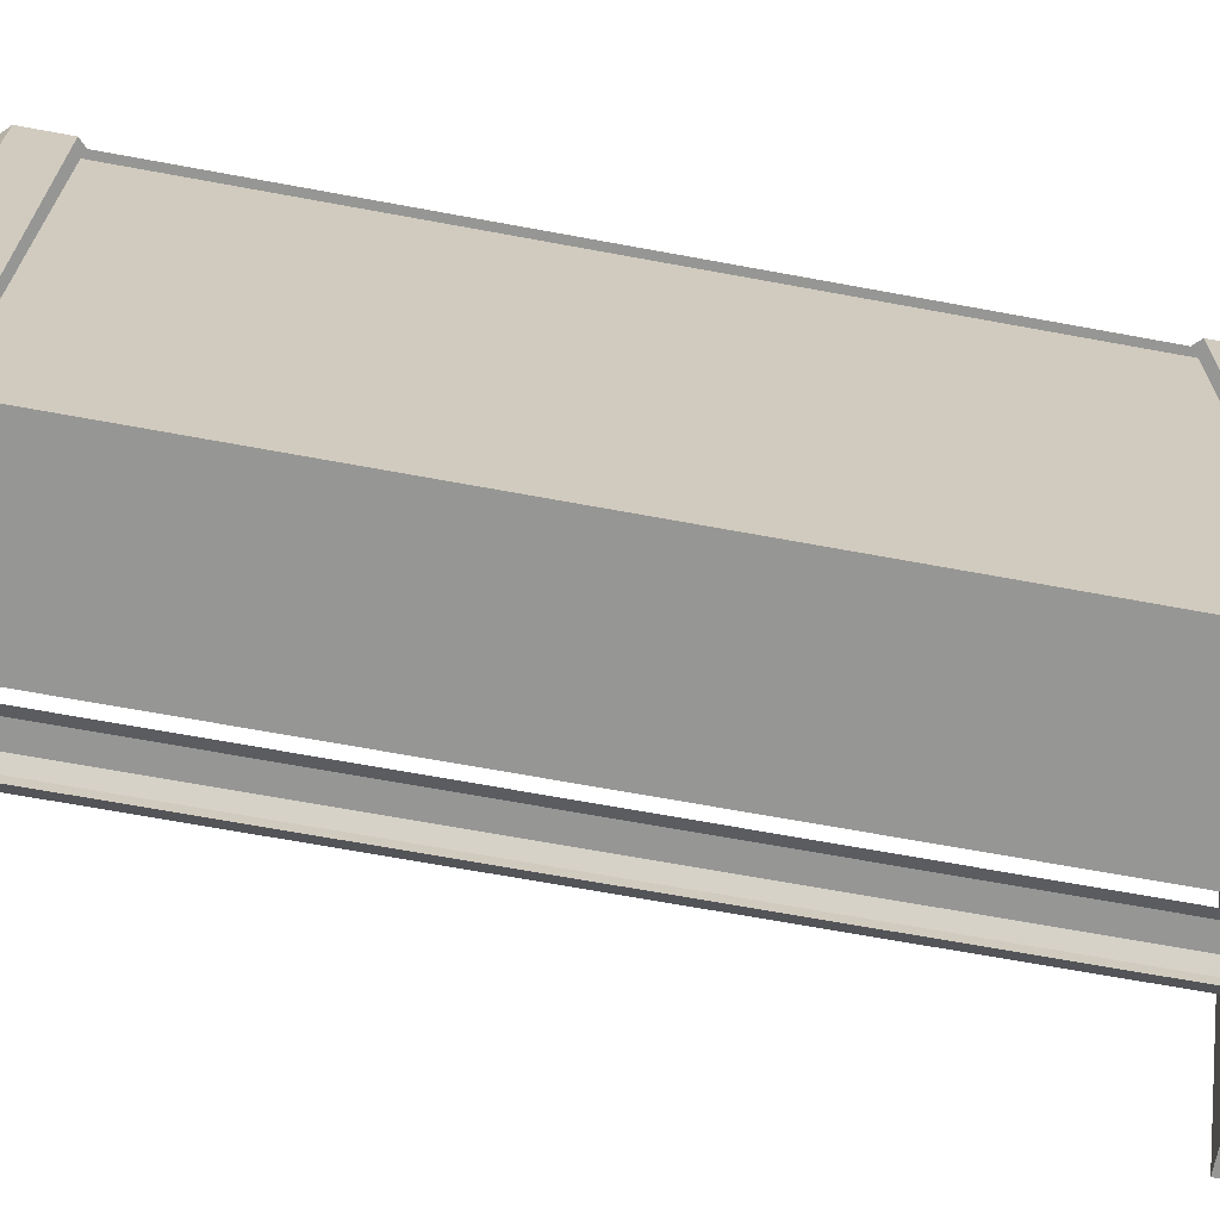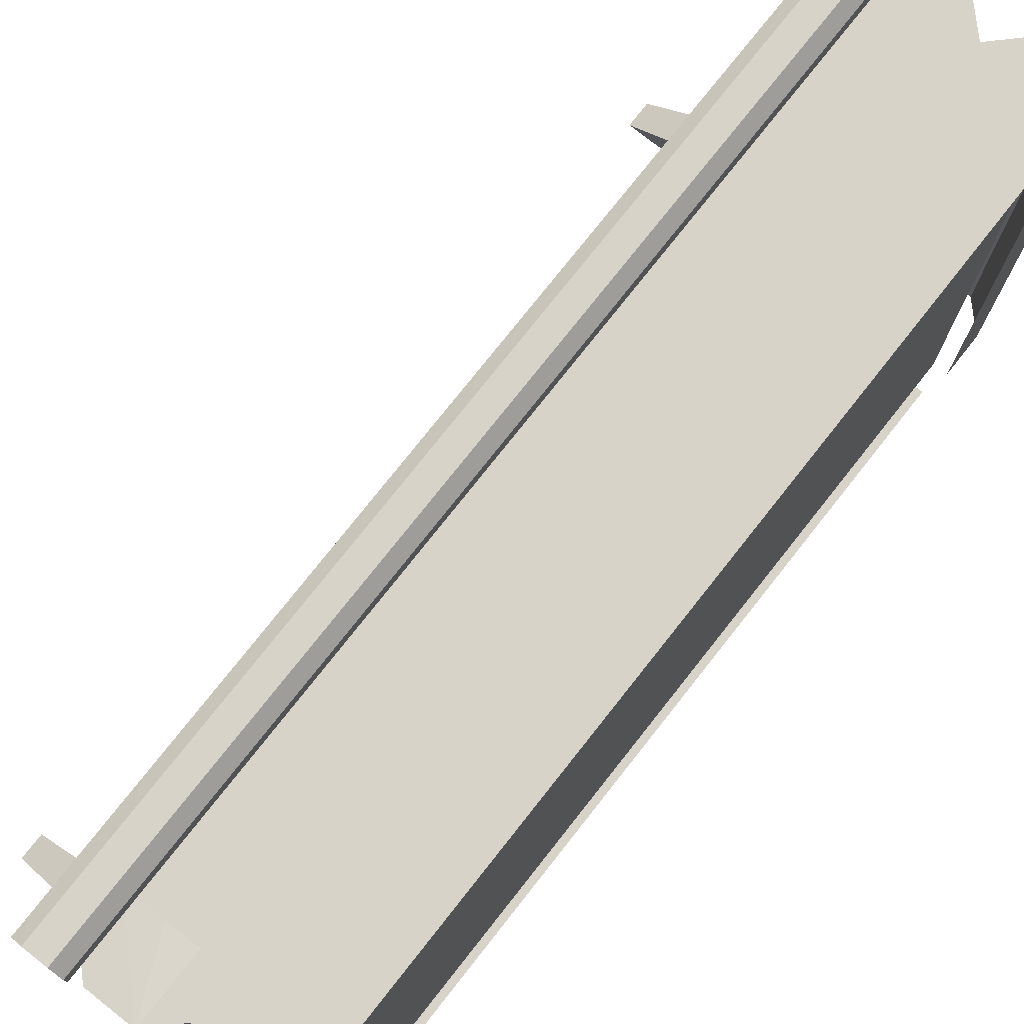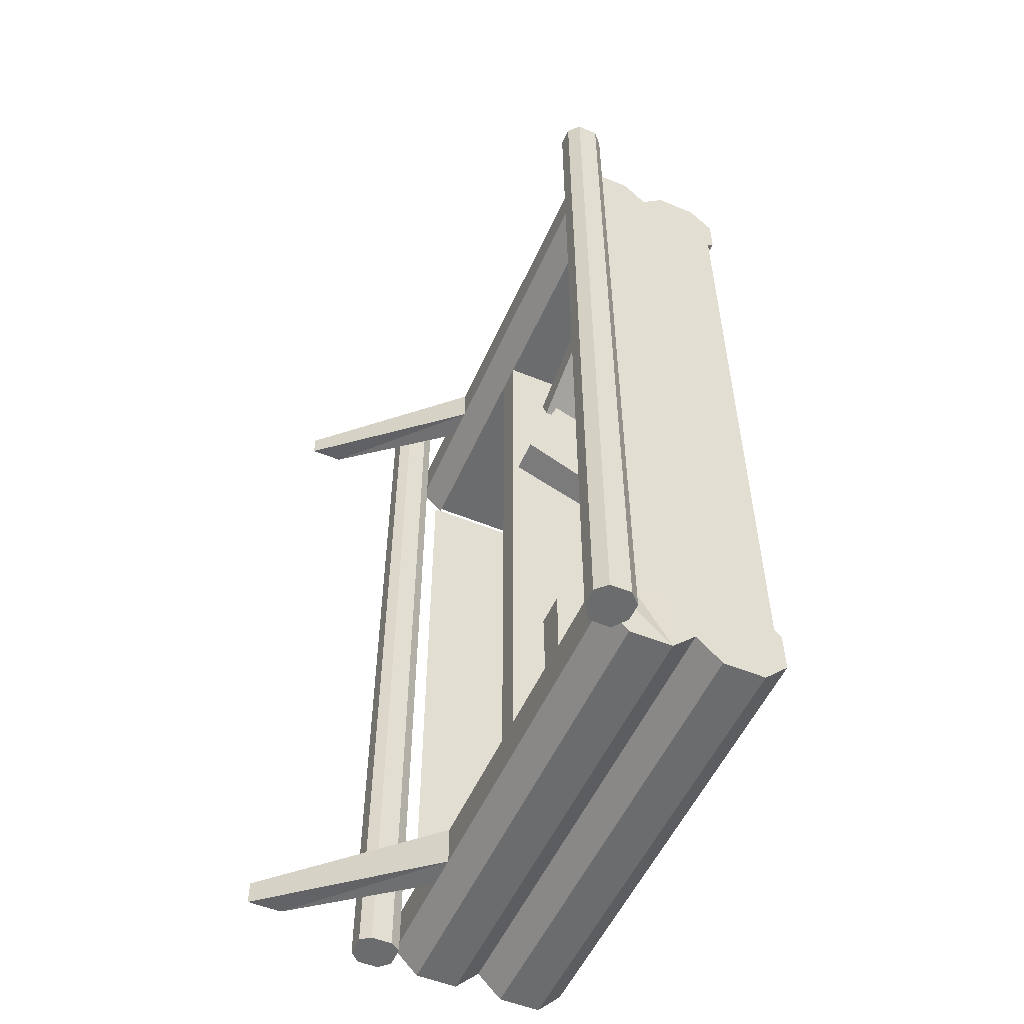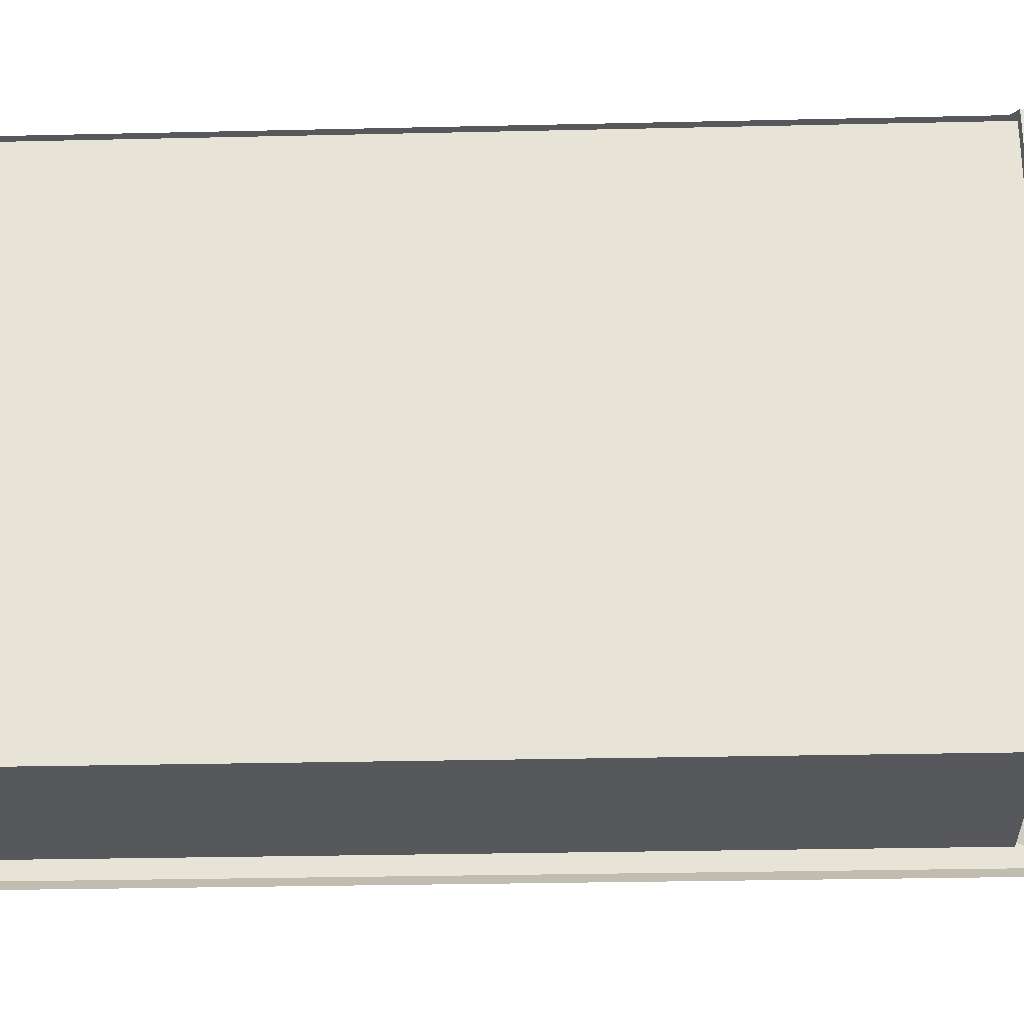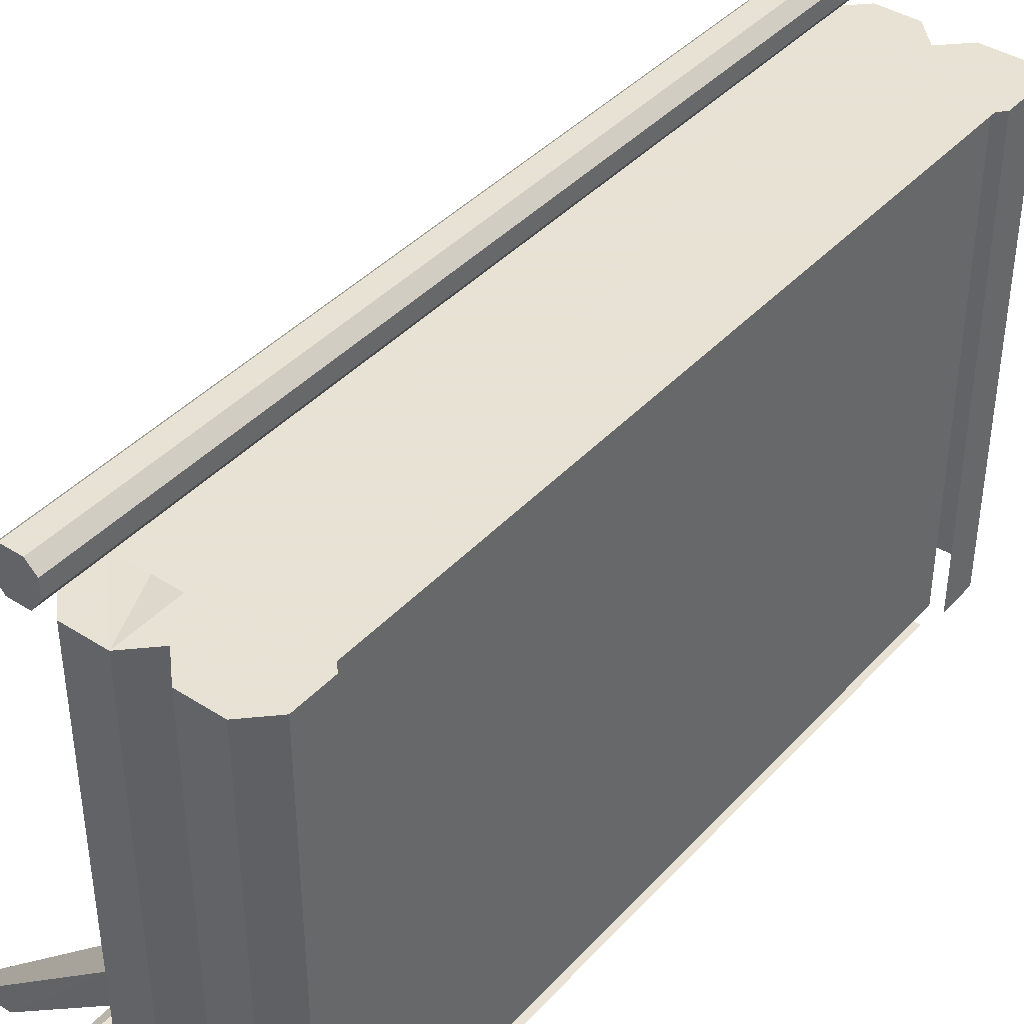
<metadata>
{"format":"obj","ext":"obj","renderer":"f3d","projection":"perspective","resolution":1024,"background":"white","views":[{"elev":-67.7,"azim":-100.5,"up":"+Y"},{"elev":76.5,"azim":-141.7,"up":"+Y"},{"elev":-53.6,"azim":156.4,"up":"+Z"},{"elev":-28.5,"azim":-88.0,"up":"+Y"},{"elev":40.6,"azim":-142.0,"up":"+Y"}]}
</metadata>
<code>
v -0.2422 0.8828 0.7344
v -0.2422 0.5469 0.6094
v -0.2422 0.5703 0.5469
v -0.2422 0.9062 0.6719
v -0.007812 0.8828 0.7344
v -0.007812 0.5469 0.6094
v -0.007812 0.9062 0.6719
v -0.007812 0.5703 0.5469
v -0.2422 0 -0.8438
v -0.2422 1.094 -0.8359
v -0.2422 1.094 0.8125
v -0.2422 0 0.8125
v 0.09375 0 -0.7891
v 0.09375 0 0.7578
v -0.2578 0 0.7578
v -0.2578 0 -0.7891
v 0.07812 0.007812 0.7578
v 0.07812 0.4766 0.7578
v -0.2344 0.4766 0.7578
v -0.2344 0.007812 0.7578
v -0.2344 0.4766 -0.7891
v -0.2344 0.007812 -0.7891
v 0.07812 0.4766 -0.7891
v 0.07812 0.007812 -0.7891
v 0.07812 0.5391 0.7578
v 0.07812 1.008 0.7578
v -0.2344 1.008 0.7578
v -0.2344 0.5391 0.7578
v 0.07812 0.5391 -0.7891
v -0.2344 1.008 -0.7891
v -0.2344 0.5391 -0.7891
v 0.07812 1.008 -0.7891
v -0.2578 1.094 -0.8516
v 0.1484 1.094 -0.8516
v 0.1484 1.094 0.8359
v -0.2578 1.094 0.8359
v 0.1875 1.125 -1
v 0.1875 1.164 -1
v 0.1641 1.188 -1
v 0.1172 1.188 -1
v 0.09375 1.164 -1
v 0.09375 1.125 -1
v 0.1172 1.094 -1
v 0.1641 1.094 -1
v 0.1641 1.094 -0.5547
v 0.1875 1.125 -0.5547
v 0.1875 1.164 -0.5547
v 0.1641 1.188 -0.5547
v 0.1172 1.188 -0.5547
v 0.09375 1.164 -0.5547
v 0.09375 1.125 -0.5547
v 0.1172 1.094 -0.5547
v 0.09375 1.125 -0.4141
v 0.1172 1.094 -0.4141
v 0.09375 1.125 0.4141
v 0.1172 1.094 0.4141
v 0.09375 1.125 0.5625
v 0.1172 1.094 0.5625
v 0.09375 1.125 1
v 0.1172 1.094 1
v 0.1641 1.094 1
v 0.1875 1.125 1
v 0.1875 1.125 0.5625
v 0.1641 1.094 0.5625
v 0.1875 1.125 0.4141
v 0.1641 1.094 0.4141
v 0.1875 1.125 -0.4141
v 0.1641 1.094 -0.4141
v 0.09375 1.164 0.5625
v 0.09375 1.164 1
v 0.1172 1.188 1
v 0.1641 1.188 1
v 0.1875 1.164 1
v 0.1875 1.164 0.5625
v 0.1875 1.164 0.4141
v 0.1875 1.164 -0.4141
v 0.1172 1.188 0.5625
v 0.1641 1.188 0.5625
v 0.09375 1.164 0.4141
v 0.1172 1.188 0.4141
v 0.1641 1.188 0.4141
v 0.1641 1.188 -0.4141
v 0.1172 1.188 -0.4141
v 0.09375 1.164 -0.4141
v 0.4844 0 -0.9219
v 0.1328 0.3125 -0.9375
v 0.4062 0 -0.9219
v 0.4844 0 -0.8672
v 0.1328 0.3125 -0.8438
v 0.1328 0.2344 -0.8438
v 0.1328 0.2344 -0.9375
v 0.4062 0 -0.8672
v 0.07812 0.3125 -0.7891
v 0.07812 0.7734 -0.7891
v 0.1328 0.7734 -0.8438
v 0.1328 0.7734 -0.9375
v 0.07812 0.3125 -0.9922
v 0.07812 0.2344 -0.9922
v 0.07812 0 -0.9922
v 0.1328 0 -0.9375
v -0.07031 0.7734 -0.9375
v -0.01562 0.7734 -0.9922
v -0.01562 0.8516 -0.9922
v -0.07031 0.8516 -0.9375
v -0.125 0.7734 -0.9922
v -0.125 0.3125 -0.9922
v -0.07031 0.3125 -0.9375
v -0.01562 0.3125 -0.9922
v 0.07812 0.7734 -0.9922
v 0.07812 0.8516 -0.9922
v 0.07812 1.094 -0.9922
v -0.01562 1.094 -0.9922
v -0.07031 1.094 -0.9375
v -0.125 0.8516 -0.9922
v -0.2188 0.7734 -0.9922
v -0.2188 0.3125 -0.9922
v -0.2188 0.2344 -0.9922
v -0.125 0.2344 -0.9922
v -0.07031 0.2344 -0.9375
v -0.01562 0.2344 -0.9922
v 0.1328 0.8516 -0.9375
v 0.1328 1.094 -0.9375
v 0.1328 1.094 -0.8438
v 0.07812 1.078 -0.7891
v -0.01562 1.094 -0.7891
v -0.07031 1.094 -0.8438
v -0.125 1.094 -0.7891
v -0.125 1.094 -0.9922
v -0.2188 0.8516 -0.9922
v -0.2734 0.7734 -0.9375
v -0.2734 0.3125 -0.9375
v -0.2734 0.2344 -0.9375
v -0.2734 0 -0.9375
v -0.2188 0 -0.9922
v -0.125 0 -0.9922
v -0.07031 0 -0.9375
v -0.01562 0 -0.9922
v -0.2188 1.094 -0.7891
v -0.2734 1.094 -0.8438
v -0.2734 1.094 -0.9375
v -0.2188 1.094 -0.9922
v -0.2734 0.8516 -0.9375
v -0.2734 0.7734 -0.8438
v -0.2734 0.3125 -0.8438
v -0.2734 0.2344 -0.8438
v -0.2734 0 -0.8438
v 0.07812 0.2344 -0.7891
v 0.1328 0 -0.8438
v 0.07812 0 -0.7891
v -0.2734 0.8516 -0.8438
v 0.1328 0.8516 -0.8438
v 0.07812 0.8516 -0.7891
v 0.1328 0.3125 0.9062
v 0.4844 0 0.8906
v 0.1328 0.2344 0.9062
v 0.1328 0.3125 0.8125
v 0.4844 0 0.8359
v 0.4062 0 0.8359
v 0.4062 0 0.8906
v 0.1328 0.2344 0.8125
v 0.07812 0.3125 0.9609
v 0.07812 0.7734 0.9609
v 0.1328 0.7734 0.9062
v 0.1328 0.7734 0.8125
v 0.07812 0.3125 0.7578
v 0.07812 0.2344 0.7578
v 0.07812 0 0.7578
v 0.1328 0 0.8125
v 0.1328 0 0.9062
v 0.07812 0.2344 0.9609
v -0.01562 0.3125 0.9609
v -0.01562 0.7734 0.9609
v -0.01562 0.8516 0.9609
v 0.07812 0.8516 0.9609
v 0.1328 0.8516 0.9062
v 0.1328 0.8516 0.8125
v 0.07812 0.7734 0.7578
v -0.07031 0.8516 0.9062
v -0.07031 0.7734 0.9062
v -0.125 0.8516 0.9609
v -0.125 1.094 0.9609
v -0.07031 1.094 0.9062
v -0.01562 1.094 0.9609
v 0.07812 1.094 0.9609
v 0.1328 1.094 0.9062
v 0.1328 1.094 0.8125
v 0.07812 0.8516 0.7578
v -0.07031 1.094 0.8125
v -0.01562 1.094 0.7578
v 0.07812 1.094 0.7578
v -0.2188 1.094 0.9609
v -0.2734 1.094 0.9062
v -0.2734 1.094 0.8125
v -0.2188 1.094 0.7578
v -0.125 1.094 0.7578
v -0.2734 0 0.9062
v -0.2734 0 0.8125
v -0.2734 0.2344 0.8125
v -0.2734 0.2344 0.9062
v -0.2188 0 0.9609
v -0.2188 0.2344 0.9609
v -0.125 0 0.9609
v -0.125 0.2344 0.9609
v -0.07031 0 0.9062
v -0.07031 0.2344 0.9062
v -0.01562 0 0.9609
v -0.01562 0.2344 0.9609
v 0.07812 0 0.9609
v -0.2734 0.3125 0.8125
v -0.2734 0.3125 0.9062
v -0.2188 0.3125 0.9609
v -0.125 0.3125 0.9609
v -0.07031 0.3125 0.9062
v -0.2734 0.7734 0.8125
v -0.2734 0.7734 0.9062
v -0.2188 0.7734 0.9609
v -0.125 0.7734 0.9609
v -0.2734 0.8516 0.8125
v -0.2734 0.8516 0.9062
v -0.2188 0.8516 0.9609
v 0.2422 0.02344 -1
v 0.2422 0.07031 -1
v 0.2188 0.08594 -1
v 0.1719 0.08594 -1
v 0.1484 0.07031 -1
v 0.1484 0.02344 -1
v 0.1719 0 -1
v 0.2188 0 -1
v 0.2188 0 -0.5547
v 0.2422 0.02344 -0.5547
v 0.2422 0.07031 -0.5547
v 0.2188 0.08594 -0.5547
v 0.1719 0.08594 -0.5547
v 0.1484 0.07031 -0.5547
v 0.1719 0.08594 -0.4141
v 0.1484 0.07031 -0.4141
v 0.1719 0.08594 0.4141
v 0.1484 0.07031 0.4141
v 0.1719 0.08594 0.5625
v 0.1484 0.07031 0.5625
v 0.1719 0.08594 1
v 0.1484 0.07031 1
v 0.1484 0.02344 1
v 0.2188 0.08594 1
v 0.2422 0.07031 1
v 0.2422 0.02344 1
v 0.2188 0 1
v 0.1719 0 1
v 0.2188 0.08594 0.5625
v 0.2422 0.07031 0.5625
v 0.2422 0.02344 0.5625
v 0.2188 0 0.5625
v 0.2188 0.08594 0.4141
v 0.2422 0.07031 0.4141
v 0.2422 0.02344 0.4141
v 0.2188 0 0.4141
v 0.2422 0.02344 -0.4141
v 0.2422 0.07031 -0.4141
v 0.2188 0 -0.4141
v 0.2188 0.08594 -0.4141
v -0.2344 0.8984 -0.7266
v -0.2344 0.5391 -0.7188
v -0.2344 0.8984 -0.7891
v 0 0.8984 -0.7266
v 0 0.5391 -0.7188
v 0 0.8984 -0.7891
v 0 0.5391 -0.7891
v -0.2344 0.5391 -0.3203
v -0.2344 0.5469 -0.6719
v -0.2344 0.6172 -0.6719
v -0.2344 0.6172 -0.3125
v 0 0.5391 -0.3125
v 0 0.6172 -0.3125
v 0 0.5469 -0.6719
v 0 0.6172 -0.6719
v -0.007812 0.5547 0.4844
v -0.2266 0.5547 0.4062
v -0.2266 0.625 0.4062
v -0.007812 0.6328 0.4844
v 0.07031 0.5547 0.2656
v 0.07031 0.6328 0.2656
v -0.1484 0.5547 0.1797
v -0.1484 0.625 0.1797
f 1 2 3
f 1 3 4
f 1 4 5
f 1 5 2
f 2 5 6
f 6 5 7
f 6 7 8
f 8 7 4
f 8 4 3
f 5 4 7
f 9 10 11
f 9 11 12
f 13 14 15
f 13 15 16
f 17 18 19
f 17 19 20
f 20 19 21
f 20 21 22
f 22 21 23
f 22 23 24
f 25 26 27
f 25 27 28
f 25 28 29
f 25 29 23
f 25 23 18
f 28 27 30
f 28 30 31
f 28 31 29
f 29 31 32
f 32 31 30
f 33 34 35
f 33 35 36
f 37 38 39
f 37 39 40
f 37 40 41
f 37 41 42
f 37 42 43
f 37 43 44
f 37 44 45
f 37 45 46
f 37 46 38
f 38 46 47
f 38 47 39
f 39 47 48
f 39 48 40
f 40 48 49
f 40 49 41
f 41 49 50
f 41 50 42
f 42 50 51
f 42 51 43
f 43 51 52
f 52 51 53
f 52 53 54
f 54 53 55
f 54 55 56
f 56 55 57
f 56 57 58
f 58 57 59
f 58 59 60
f 60 59 61
f 61 59 62
f 61 62 63
f 61 63 64
f 64 63 65
f 64 65 66
f 66 65 67
f 66 67 68
f 68 67 46
f 68 46 45
f 57 69 70
f 57 70 59
f 59 70 71
f 59 71 72
f 59 72 73
f 59 73 62
f 62 73 74
f 62 74 63
f 63 74 75
f 63 75 65
f 65 75 76
f 65 76 67
f 67 76 47
f 67 47 46
f 69 77 71
f 69 71 70
f 77 78 72
f 77 72 71
f 78 74 73
f 78 73 72
f 55 79 69
f 55 69 57
f 79 80 77
f 79 77 69
f 80 81 78
f 80 78 77
f 81 75 74
f 81 74 78
f 76 82 48
f 76 48 47
f 82 83 49
f 82 49 48
f 83 84 50
f 83 50 49
f 84 53 51
f 84 51 50
f 79 55 53
f 79 53 84
f 79 84 80
f 80 84 83
f 80 83 81
f 81 83 82
f 81 82 75
f 75 82 76
f 85 85 86
f 85 86 86
f 85 86 87
f 85 87 88
f 85 88 89
f 85 89 86
f 86 89 86
f 86 89 90
f 86 90 91
f 86 91 87
f 87 91 92
f 87 92 88
f 88 92 90
f 88 90 89
f 89 90 93
f 89 93 94
f 89 94 95
f 89 95 86
f 86 95 96
f 86 96 97
f 86 97 98
f 86 98 91
f 91 98 99
f 91 99 100
f 91 100 90
f 91 90 92
f 87 85 85
f 101 102 103
f 101 103 104
f 101 104 105
f 101 105 106
f 101 106 107
f 101 107 102
f 102 107 108
f 102 108 109
f 102 109 110
f 102 110 103
f 103 110 111
f 103 111 112
f 103 112 104
f 104 112 113
f 104 113 114
f 104 114 105
f 105 114 115
f 105 115 116
f 105 116 106
f 106 116 117
f 106 117 118
f 106 118 107
f 107 118 119
f 107 119 108
f 108 119 120
f 108 120 97
f 108 97 109
f 109 97 96
f 109 96 121
f 109 121 110
f 110 121 122
f 110 122 111
f 111 122 112
f 112 122 123
f 112 123 124
f 112 124 125
f 112 125 126
f 112 126 113
f 113 126 127
f 113 127 128
f 113 128 114
f 114 128 129
f 114 129 115
f 115 129 130
f 115 130 131
f 115 131 116
f 116 131 132
f 116 132 117
f 117 132 133
f 117 133 134
f 117 134 118
f 118 134 135
f 118 135 119
f 119 135 136
f 119 136 120
f 120 136 137
f 120 137 98
f 120 98 97
f 127 138 139
f 127 139 140
f 127 140 141
f 127 141 128
f 128 141 129
f 129 141 142
f 129 142 130
f 130 142 143
f 130 143 144
f 130 144 131
f 131 144 145
f 131 145 132
f 132 145 146
f 132 146 133
f 147 90 148
f 147 148 149
f 90 100 148
f 93 90 147
f 143 142 150
f 150 142 140
f 150 140 139
f 96 95 151
f 96 151 121
f 121 151 123
f 121 123 122
f 142 141 140
f 151 152 124
f 151 124 123
f 95 94 152
f 95 152 151
f 98 137 99
f 153 153 154
f 153 154 154
f 153 154 155
f 153 155 156
f 153 156 157
f 153 157 154
f 154 157 154
f 154 157 158
f 154 158 159
f 154 159 155
f 155 159 160
f 155 160 156
f 156 160 158
f 156 158 157
f 160 159 158
f 155 153 153
f 153 155 161
f 153 161 162
f 153 162 163
f 153 163 156
f 156 163 164
f 156 164 165
f 156 165 166
f 156 166 160
f 160 166 167
f 160 167 168
f 160 168 155
f 155 168 169
f 155 169 170
f 155 170 161
f 161 170 171
f 161 171 172
f 161 172 162
f 162 172 173
f 162 173 174
f 162 174 163
f 163 174 175
f 163 175 164
f 164 175 176
f 164 176 177
f 164 177 165
f 178 173 172
f 178 172 179
f 178 179 180
f 178 180 181
f 178 181 182
f 178 182 173
f 173 182 183
f 173 183 174
f 174 183 184
f 174 184 175
f 175 184 185
f 175 185 176
f 176 185 186
f 176 186 187
f 176 187 177
f 182 188 189
f 182 189 190
f 182 190 186
f 182 186 185
f 182 185 184
f 182 184 183
f 188 182 181
f 188 181 191
f 188 191 192
f 188 192 193
f 188 193 194
f 188 194 195
f 196 197 198
f 196 198 199
f 196 199 200
f 200 199 201
f 200 201 202
f 202 201 203
f 202 203 204
f 204 203 205
f 204 205 206
f 206 205 207
f 206 207 208
f 208 207 170
f 208 170 169
f 199 198 209
f 199 209 210
f 199 210 201
f 201 210 211
f 201 211 203
f 203 211 212
f 203 212 205
f 205 212 213
f 205 213 207
f 207 213 171
f 207 171 170
f 210 209 214
f 210 214 215
f 210 215 211
f 211 215 216
f 211 216 212
f 212 216 217
f 212 217 213
f 213 217 179
f 213 179 171
f 171 179 172
f 218 219 215
f 218 215 214
f 219 220 216
f 219 216 215
f 193 192 219
f 193 219 218
f 192 191 220
f 192 220 219
f 186 190 187
f 191 181 180
f 191 180 220
f 220 180 217
f 220 217 216
f 180 179 217
f 221 222 223
f 221 223 224
f 221 224 225
f 221 225 226
f 221 226 227
f 221 227 228
f 221 228 229
f 221 229 230
f 221 230 222
f 222 230 231
f 222 231 223
f 223 231 232
f 223 232 224
f 224 232 233
f 224 233 225
f 225 233 234
f 234 233 235
f 234 235 236
f 236 235 237
f 236 237 238
f 238 237 239
f 238 239 240
f 240 239 241
f 240 241 242
f 242 241 243
f 243 241 244
f 243 244 245
f 243 245 246
f 243 246 247
f 243 247 248
f 239 249 244
f 239 244 241
f 249 250 245
f 249 245 244
f 250 251 246
f 250 246 245
f 251 252 247
f 251 247 246
f 237 253 249
f 237 249 239
f 253 254 250
f 253 250 249
f 254 255 251
f 254 251 250
f 255 256 252
f 255 252 251
f 257 258 231
f 257 231 230
f 257 230 259
f 257 259 256
f 257 256 255
f 257 255 258
f 258 255 254
f 258 254 260
f 258 260 232
f 258 232 231
f 260 235 233
f 260 233 232
f 259 230 229
f 254 253 260
f 260 253 235
f 235 253 237
f 261 262 31
f 261 31 263
f 261 263 264
f 261 264 262
f 262 264 265
f 265 264 266
f 265 266 267
f 267 266 263
f 267 263 31
f 264 263 266
f 268 269 270
f 268 270 271
f 268 271 272
f 272 271 273
f 272 273 274
f 274 273 275
f 275 273 271
f 275 271 270
f 276 277 278
f 276 278 279
f 276 279 280
f 280 279 281
f 280 281 282
f 282 281 283
f 283 281 279
f 283 279 278

</code>
